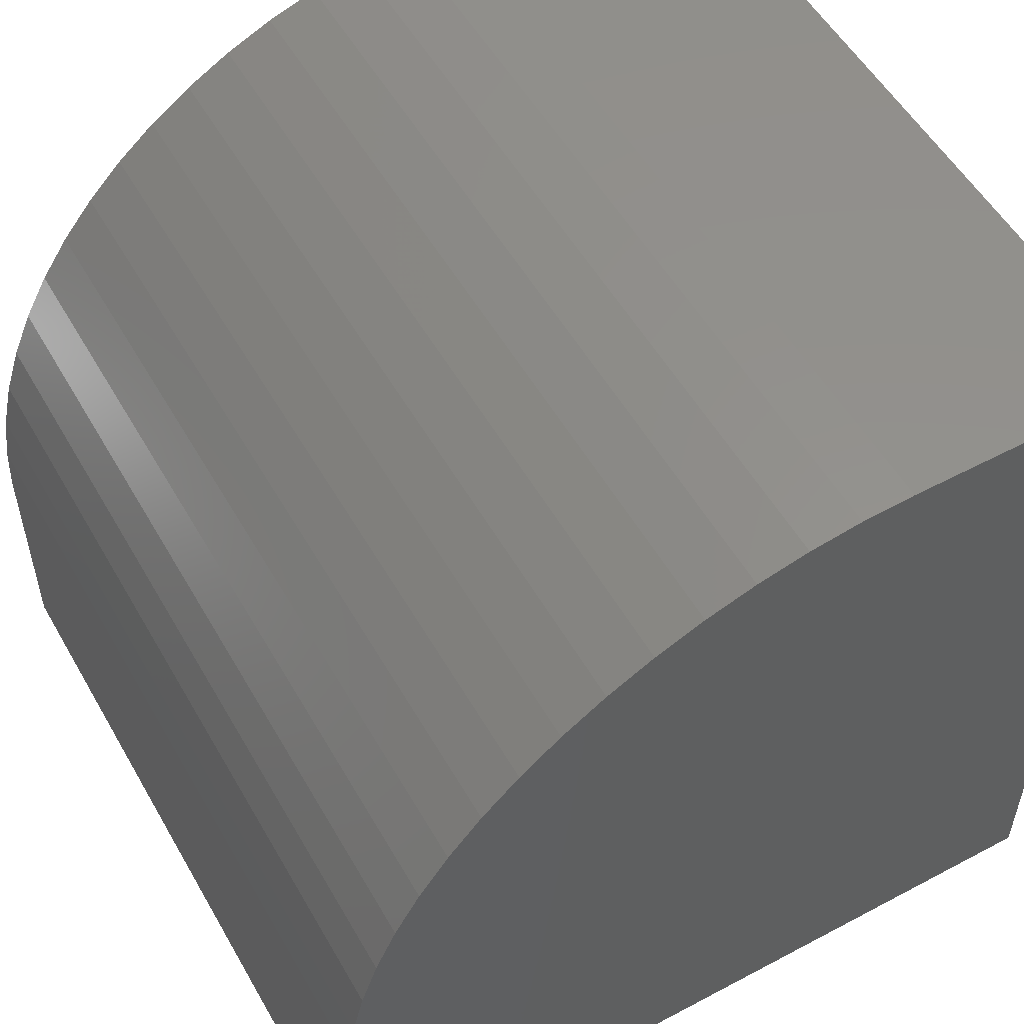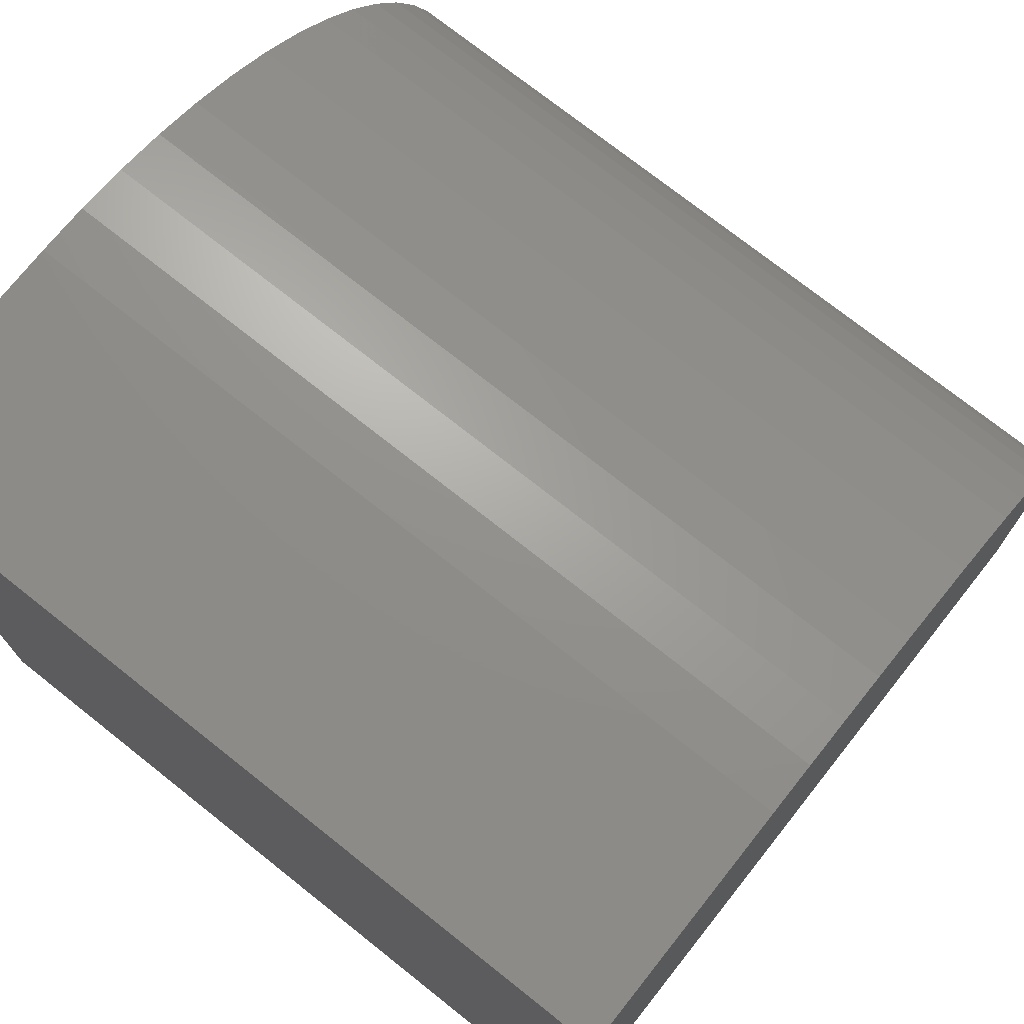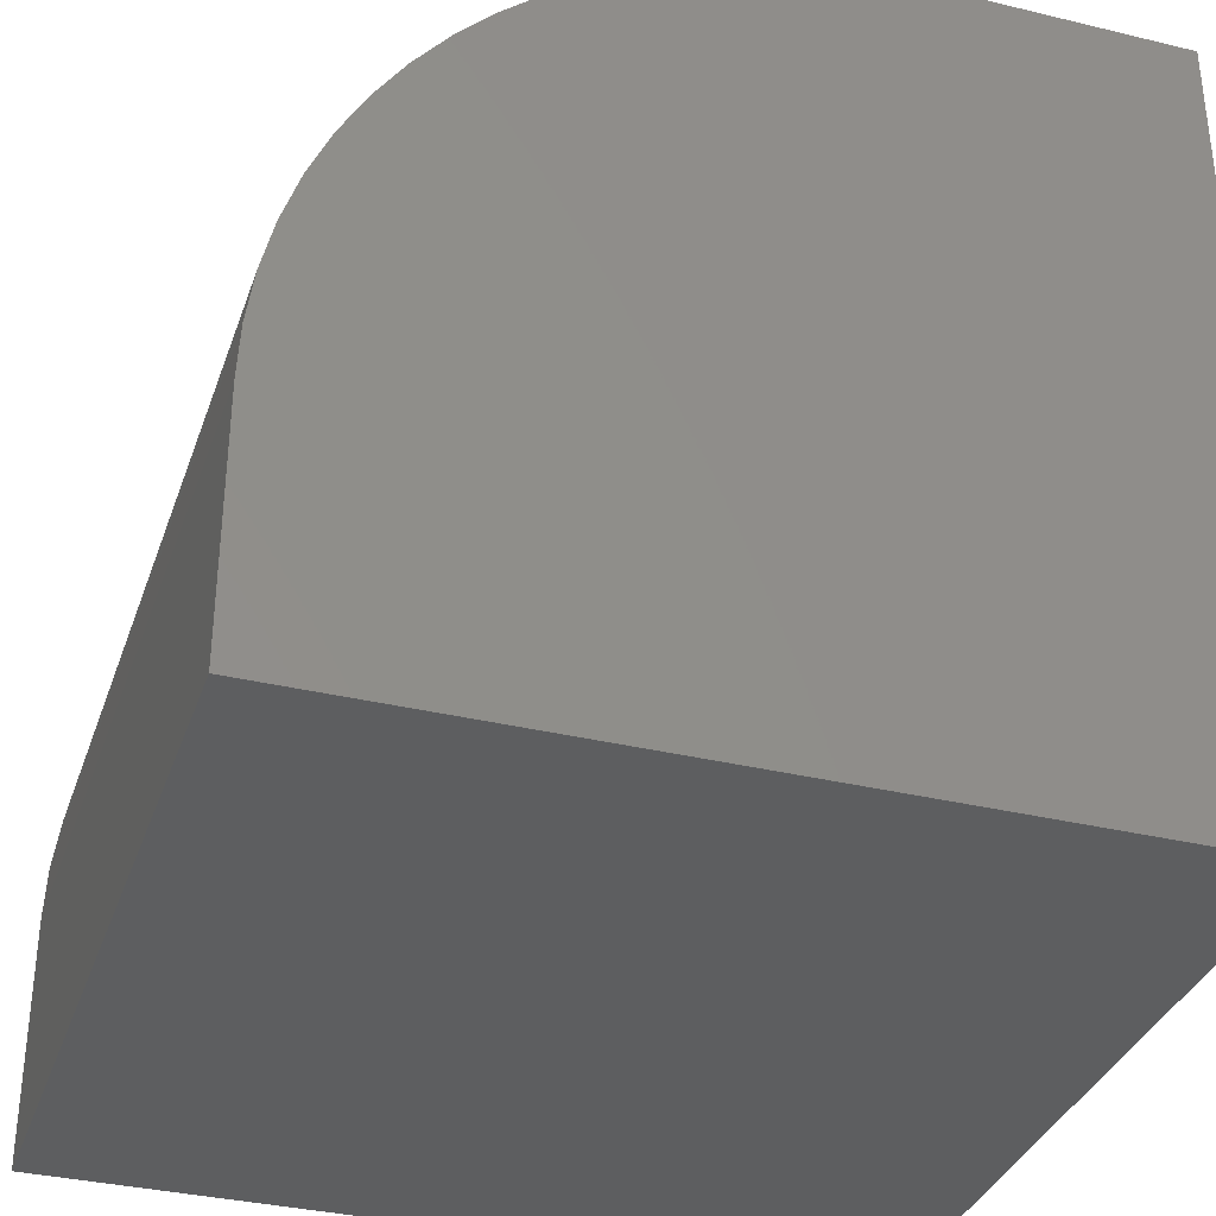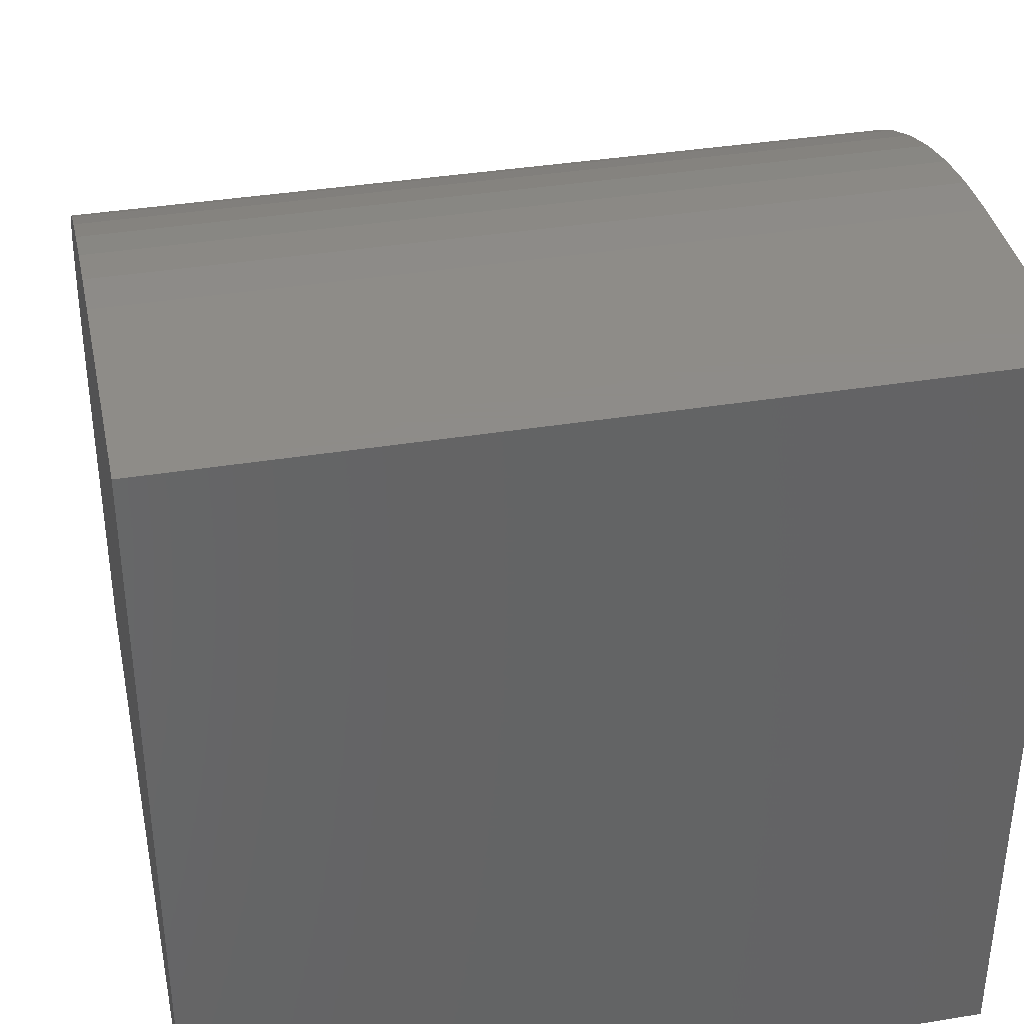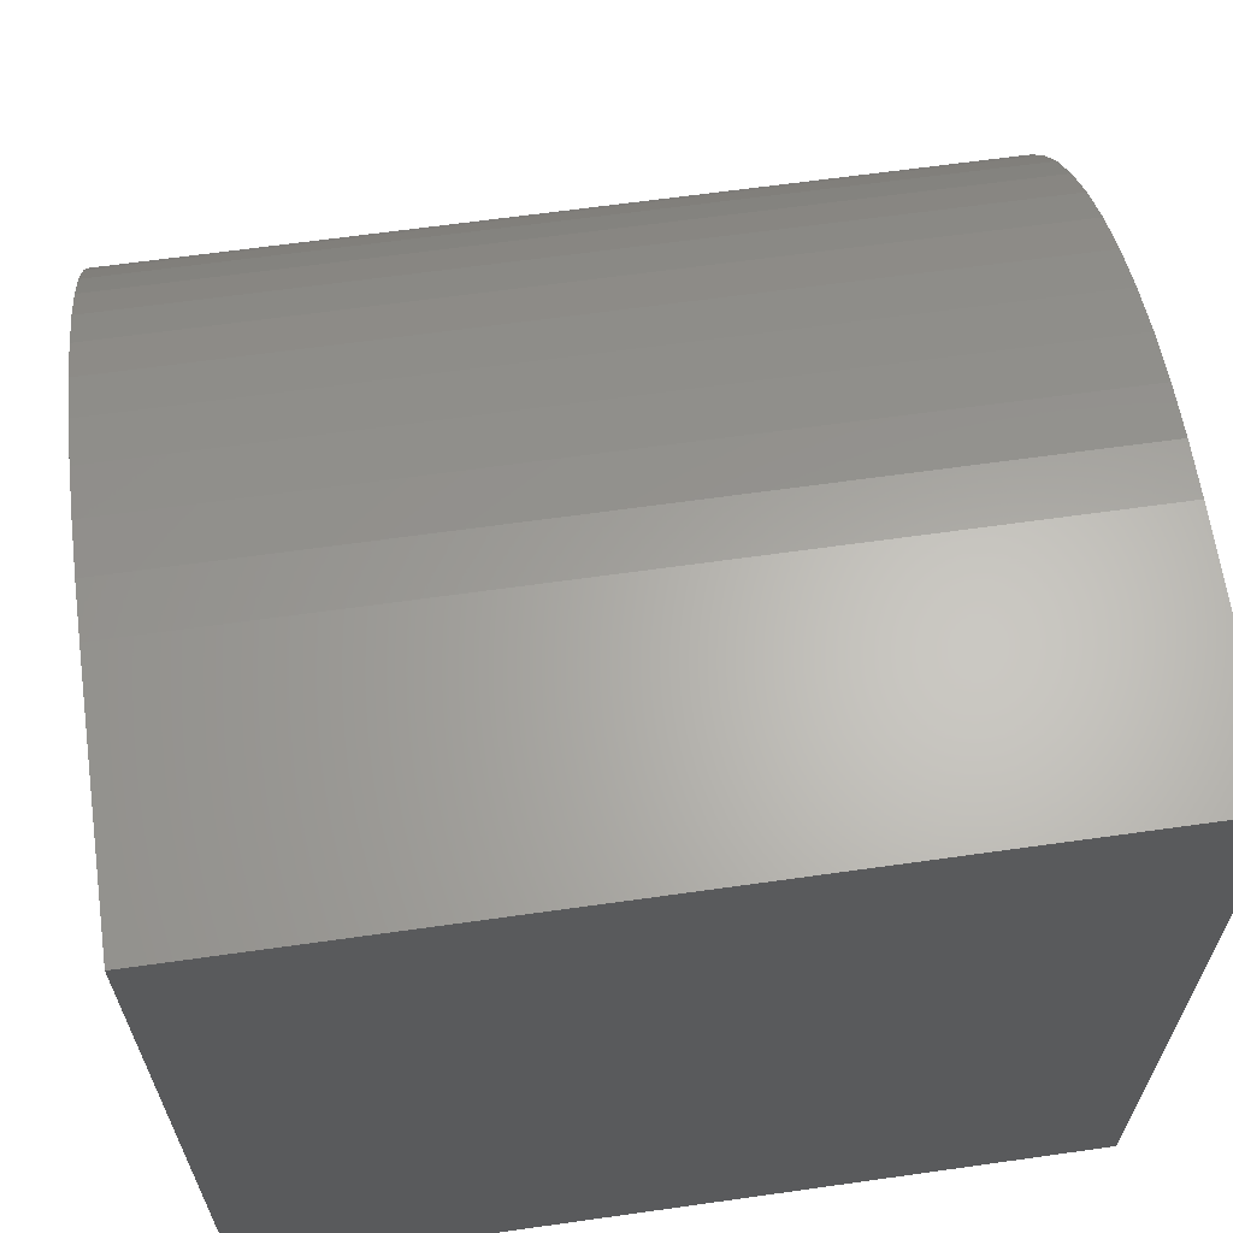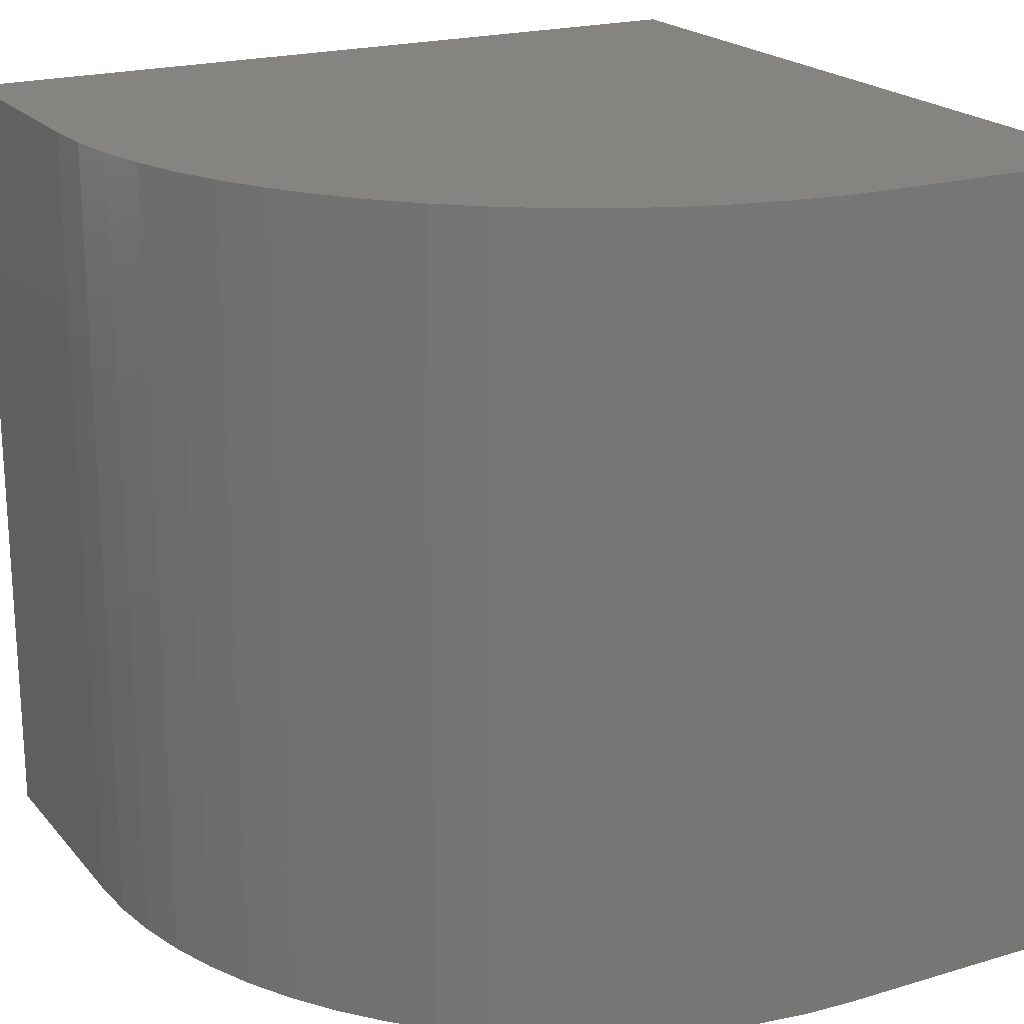
<metadata>
{"format":"stl","ext":"stl","renderer":"f3d","projection":"perspective","resolution":1024,"background":"white","views":[{"elev":54.2,"azim":150.6,"up":"+Z"},{"elev":74.2,"azim":-51.6,"up":"+Z"},{"elev":-34.7,"azim":162.1,"up":"+Z"},{"elev":37.9,"azim":-101.7,"up":"+Z"},{"elev":64.4,"azim":-98.1,"up":"+Z"},{"elev":20.6,"azim":61.6,"up":"+Y"}]}
</metadata>
<code>
# stl→obj: 42 verts, 80 faces
v 0 10 10
v 0 10 0
v 0 0 10
v 0 0 0
v 3.038 10 10
v 3.038 0 10
v 10 0 3.038
v 10 0 0
v 10 10 3.038
v 10 10 0
v 9.881 10 4.317
v 9.97 10 3.68
v 6.703 10 8.957
v 7.233 10 8.594
v 9.27 10 6.141
v 8.957 10 6.703
v 8.594 10 7.233
v 9.53 10 5.553
v 9.734 10 4.943
v 3.68 10 9.97
v 4.317 10 9.881
v 4.943 10 9.734
v 7.728 10 8.183
v 8.183 10 7.728
v 5.553 10 9.53
v 6.141 10 9.27
v 9.97 0 3.68
v 9.881 0 4.317
v 9.734 0 4.943
v 9.53 0 5.553
v 9.27 0 6.141
v 8.957 0 6.703
v 4.317 0 9.881
v 3.68 0 9.97
v 8.594 0 7.233
v 8.183 0 7.728
v 7.728 0 8.183
v 7.233 0 8.594
v 6.703 0 8.957
v 6.141 0 9.27
v 5.553 0 9.53
v 4.943 0 9.734
f 1 2 3
f 3 2 4
f 5 1 6
f 6 1 3
f 7 8 9
f 9 8 10
f 2 10 4
f 4 10 8
f 2 1 5
f 11 12 2
f 2 12 9
f 2 9 10
f 13 14 2
f 15 2 16
f 16 2 17
f 15 18 2
f 2 18 19
f 2 19 11
f 5 20 2
f 2 20 21
f 2 21 22
f 14 23 2
f 2 23 24
f 2 24 17
f 22 25 2
f 2 25 26
f 2 26 13
f 4 8 7
f 7 27 4
f 4 27 28
f 4 28 29
f 29 30 4
f 4 30 31
f 4 31 32
f 33 34 4
f 4 34 6
f 4 6 3
f 32 35 4
f 4 35 36
f 4 36 37
f 37 38 4
f 4 38 39
f 4 39 40
f 40 41 4
f 4 41 42
f 4 42 33
f 5 6 34
f 5 34 20
f 20 34 33
f 20 33 21
f 21 33 42
f 21 42 22
f 22 42 41
f 22 41 25
f 25 41 40
f 25 40 26
f 26 40 39
f 26 39 13
f 13 39 38
f 13 38 14
f 14 38 37
f 14 37 23
f 23 37 36
f 23 36 24
f 24 36 35
f 24 35 17
f 17 35 32
f 17 32 16
f 16 32 31
f 16 31 15
f 15 31 30
f 15 30 18
f 18 30 29
f 18 29 19
f 19 29 28
f 19 28 11
f 11 28 27
f 11 27 12
f 12 27 7
f 12 7 9

</code>
